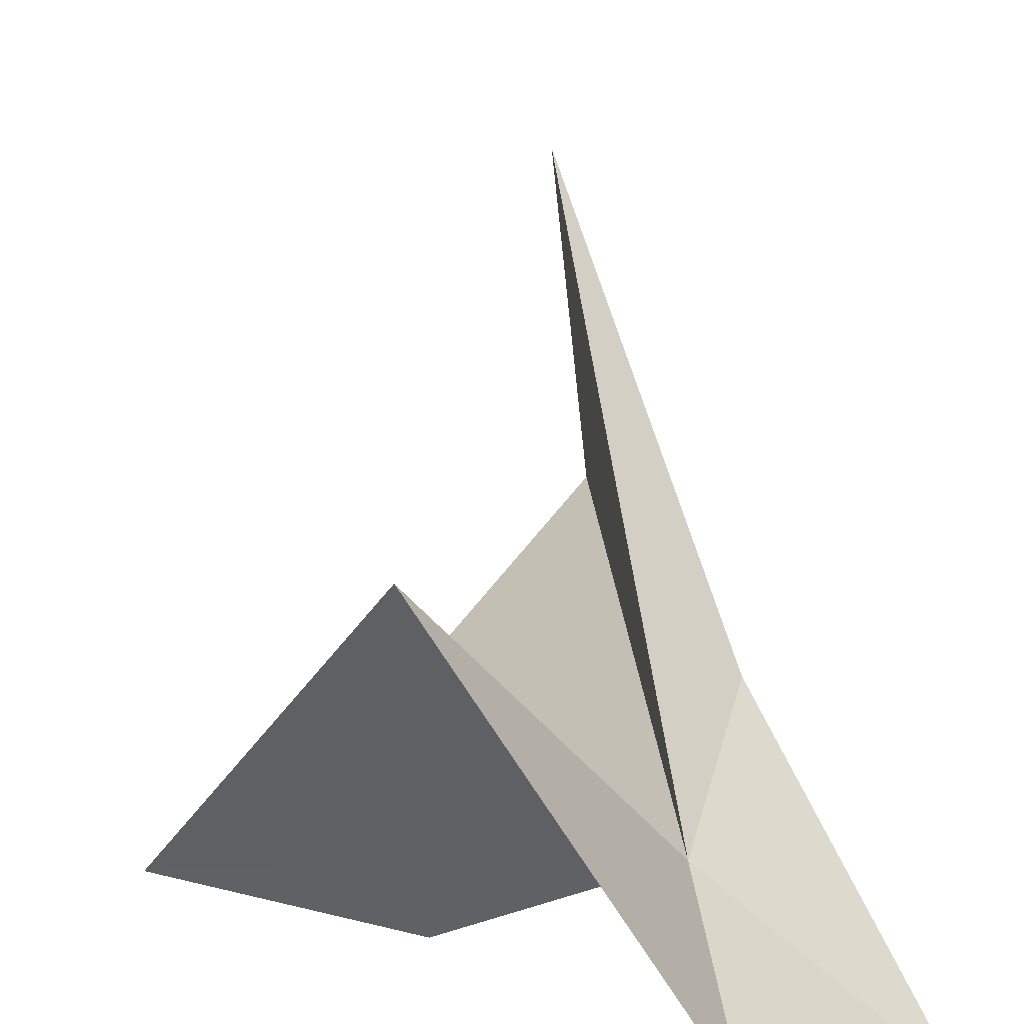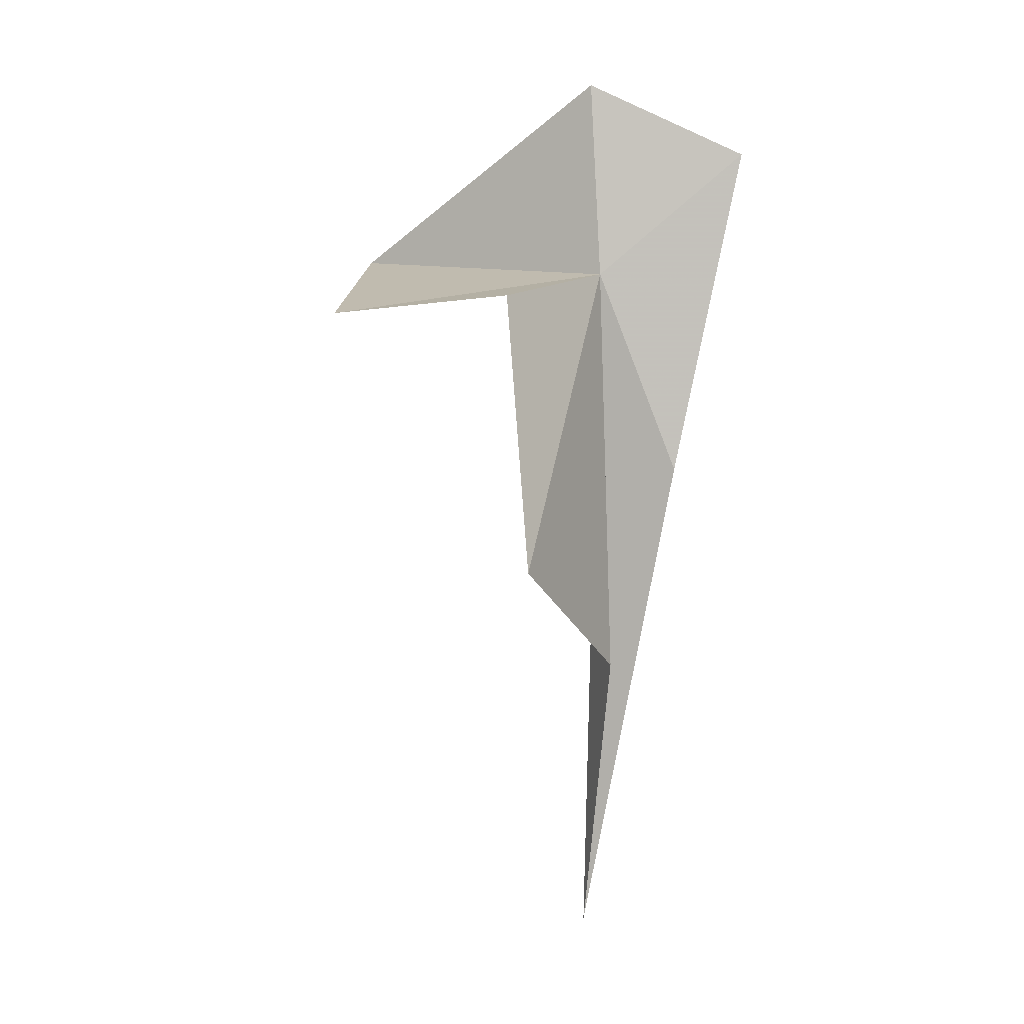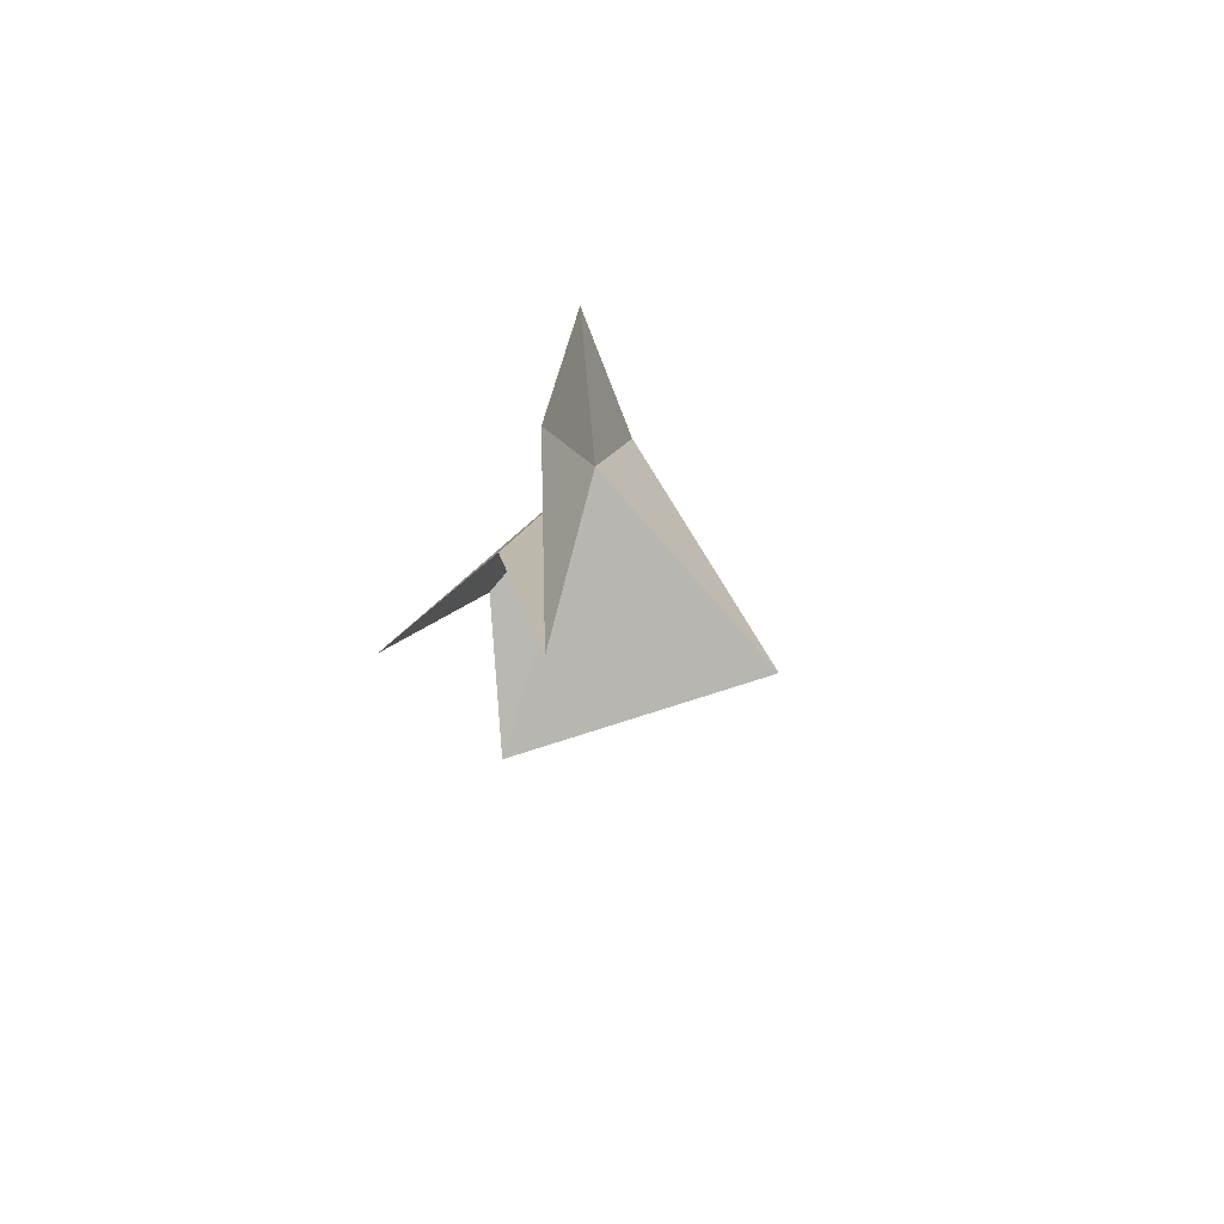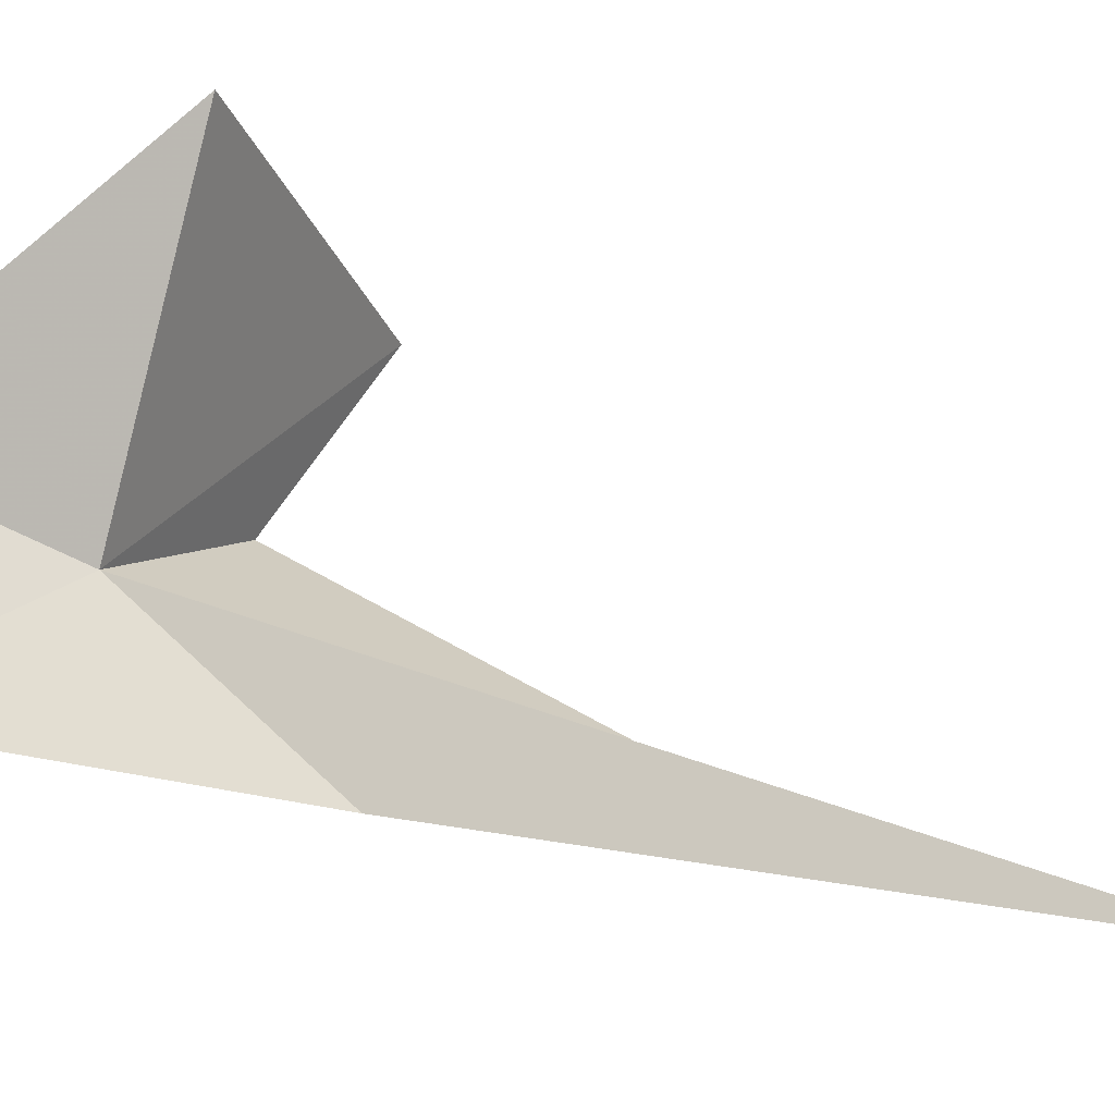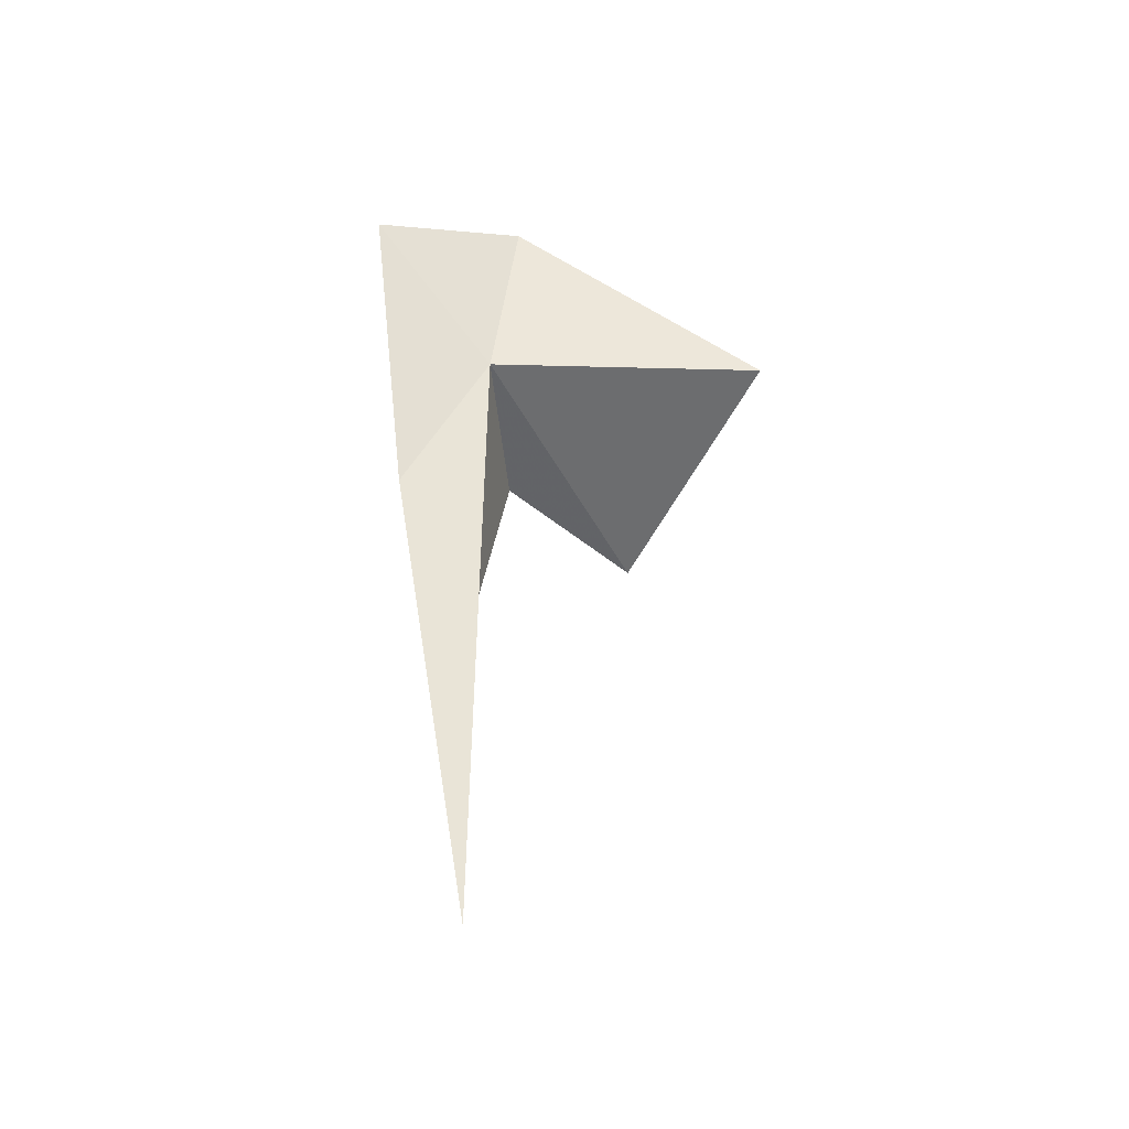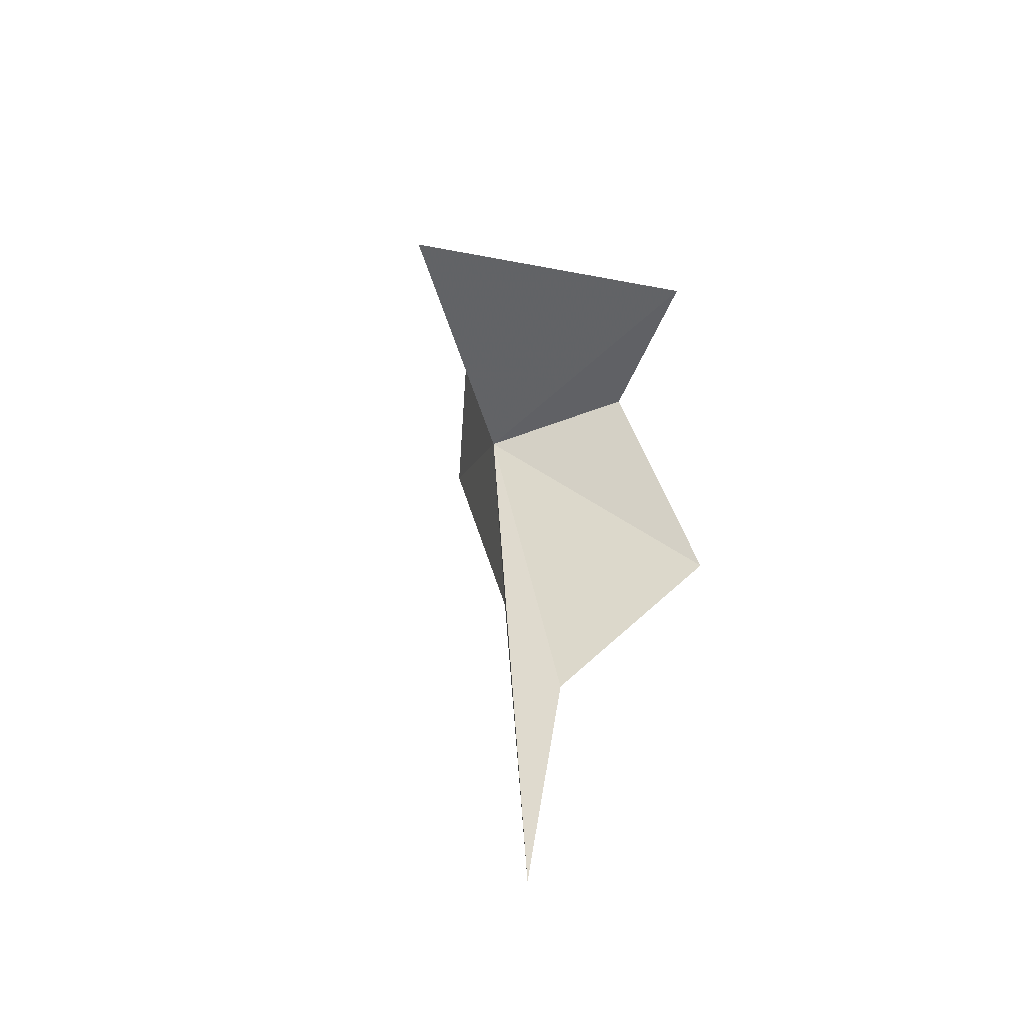
<metadata>
{"format":"obj","ext":"obj","renderer":"f3d","projection":"perspective","resolution":1024,"background":"white","views":[{"elev":43.1,"azim":-3.5,"up":"+Y"},{"elev":10.4,"azim":-27.3,"up":"+Z"},{"elev":-77.3,"azim":75.9,"up":"+Z"},{"elev":37.0,"azim":116.9,"up":"+Y"},{"elev":-47.3,"azim":122.3,"up":"+Z"},{"elev":-52.7,"azim":-128.4,"up":"+Z"}]}
</metadata>
<code>
v 81.8 37.58 26.64
v 81.86 37.85 28.02
v 80.66 39.23 26.67
v 82.79 37.21 27.51
v 81.62 37.06 23.79
v 81.6 37.41 21.68
v 80.62 36.48 24.69
v 80.76 37.07 26.55
v 79.62 37.44 26.44
v 82.2 37.14 25.2
f 1 2 3
f 1 4 2
f 1 5 6
f 1 8 7
f 1 9 8
f 1 3 9
f 1 7 5
f 1 6 10
f 1 10 4

</code>
